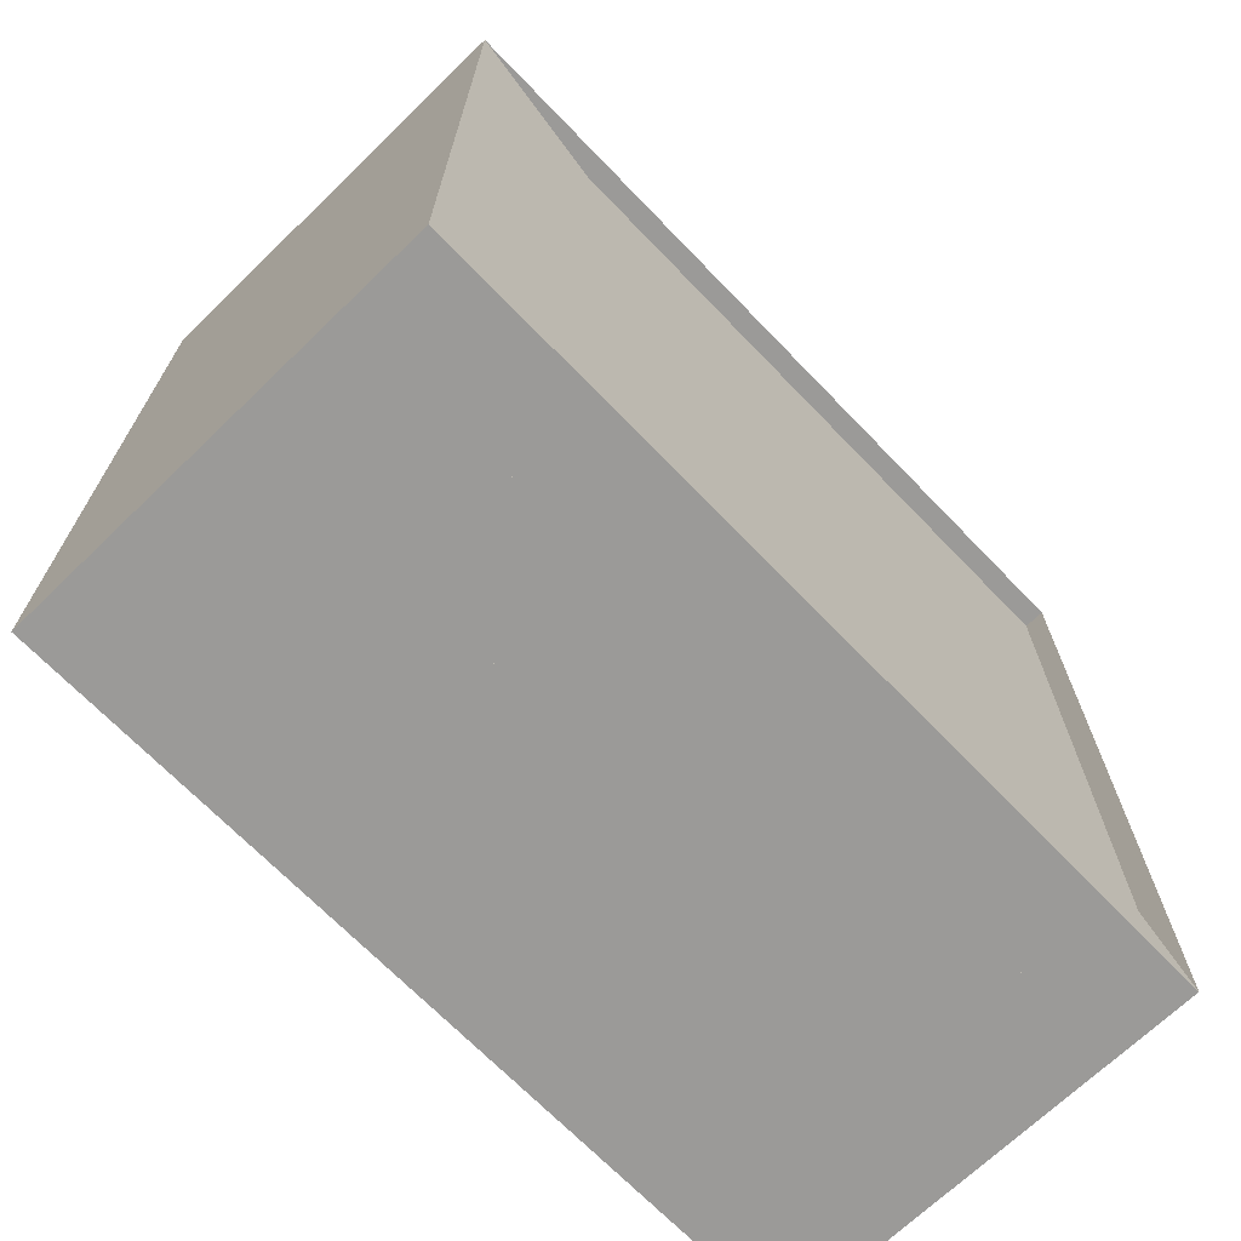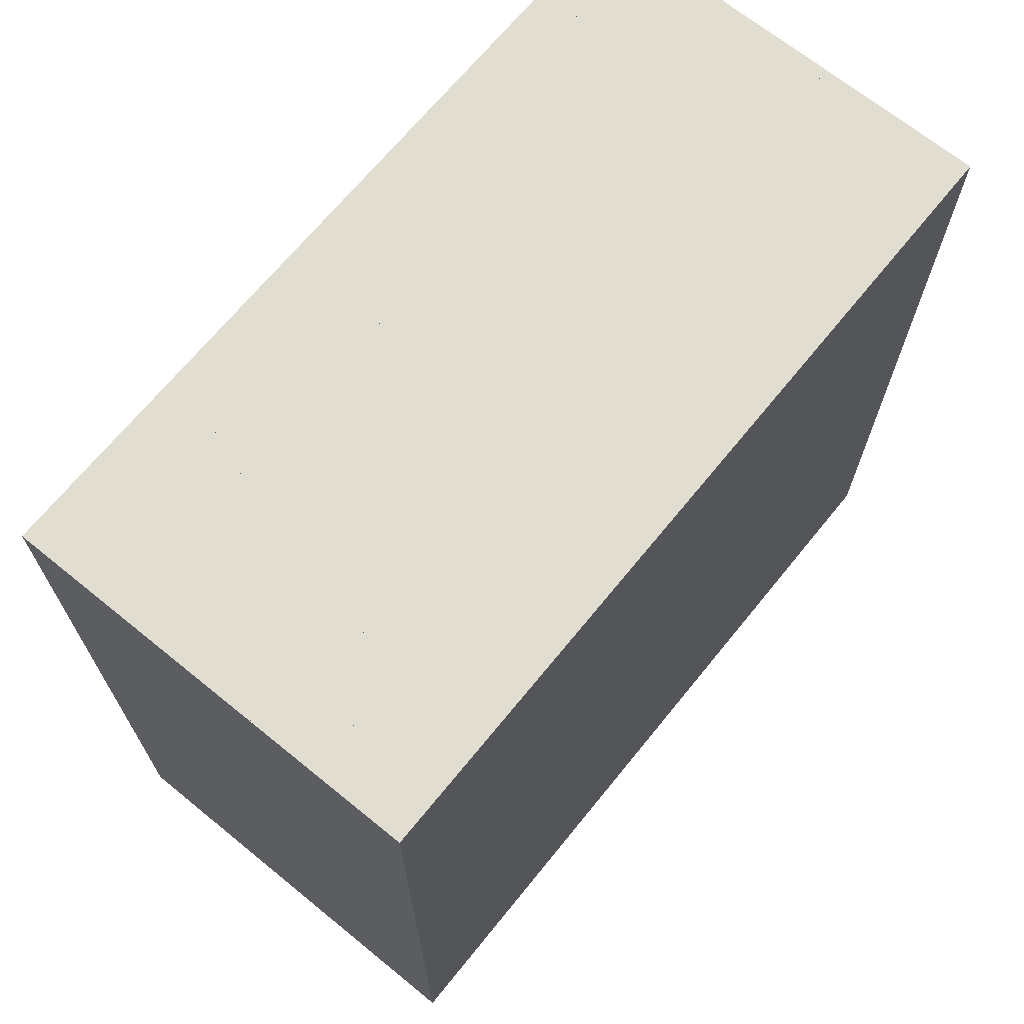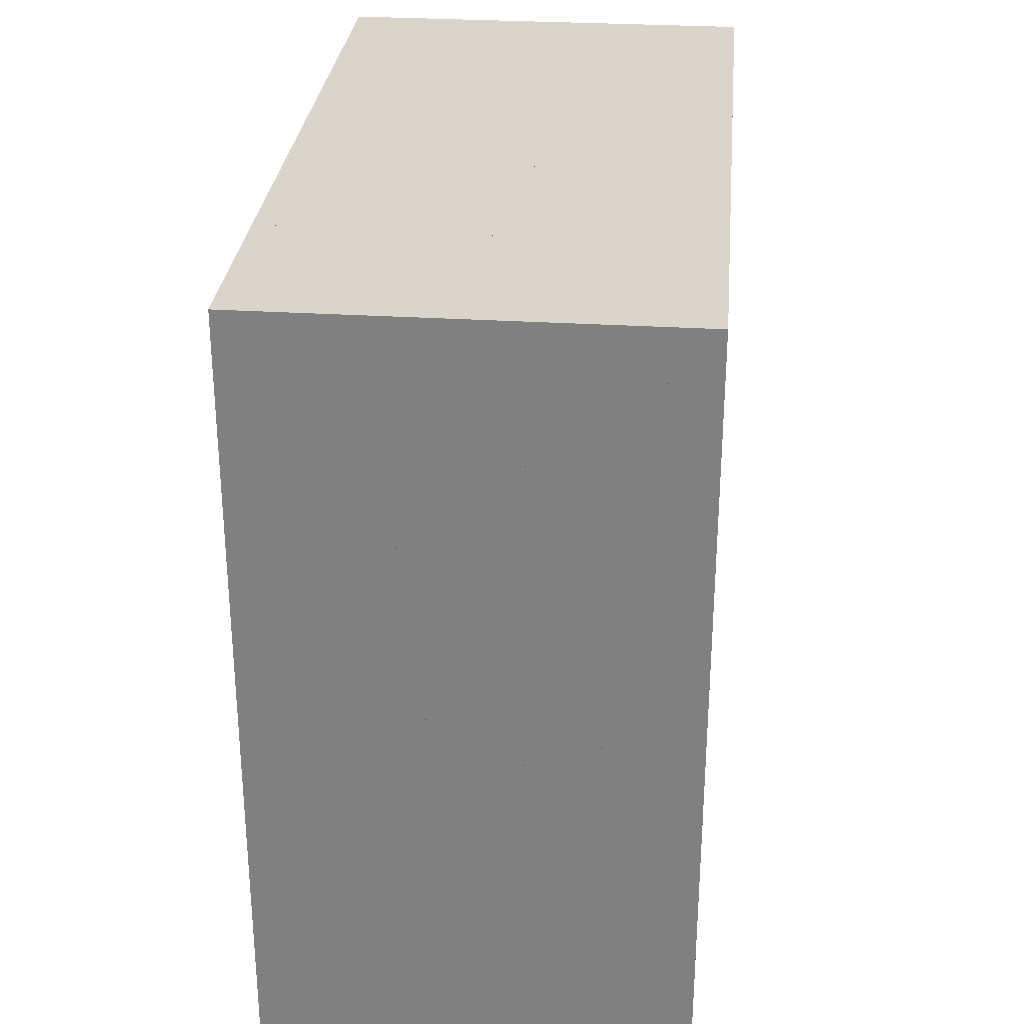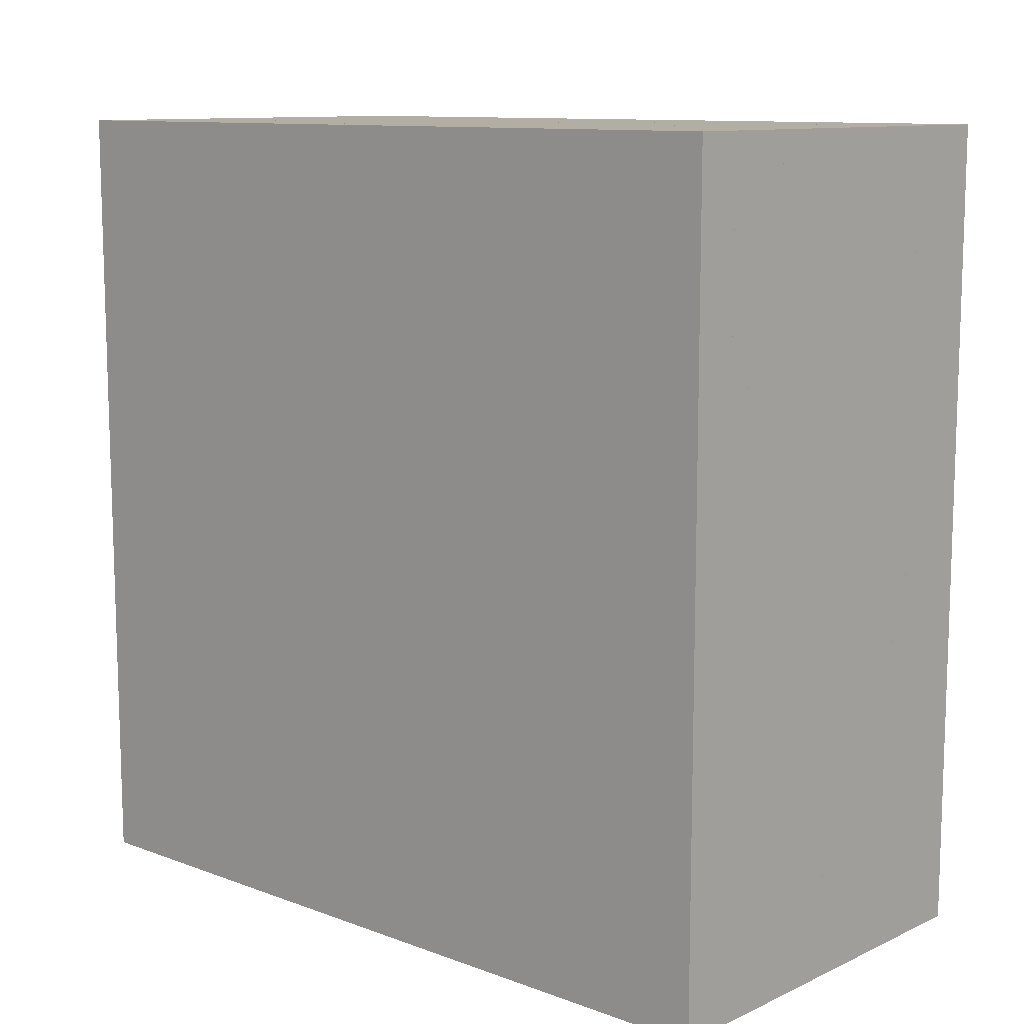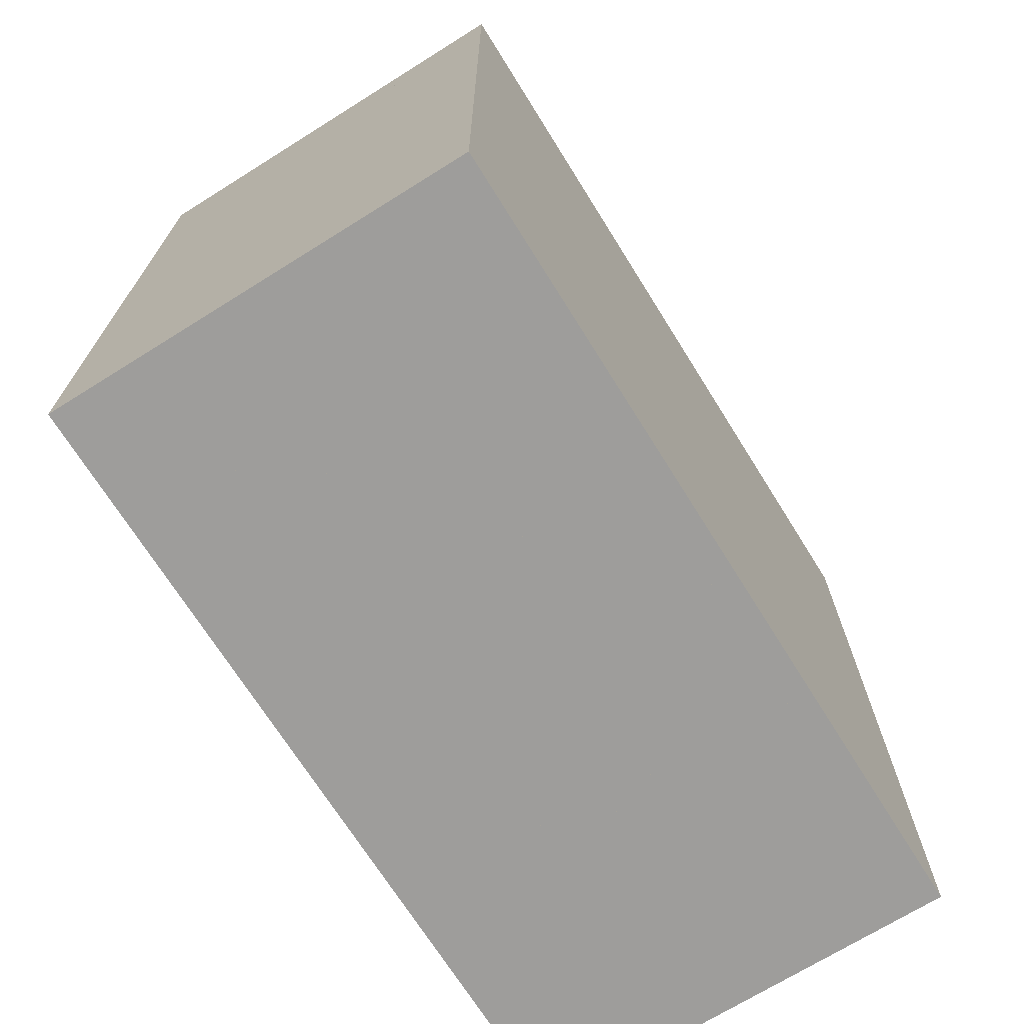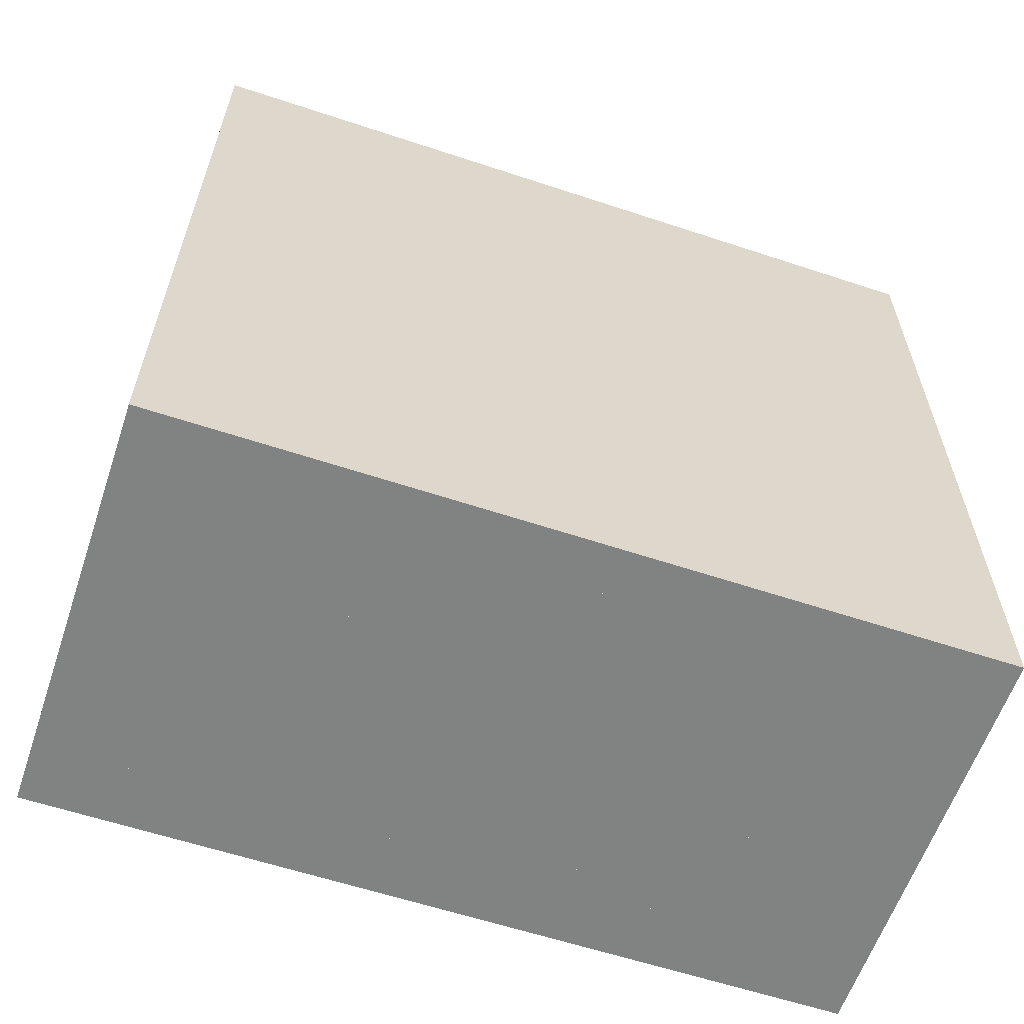
<metadata>
{"format":"obj","ext":"obj","renderer":"f3d","projection":"perspective","resolution":1024,"background":"white","views":[{"elev":-69.3,"azim":-136.0,"up":"+Y"},{"elev":68.6,"azim":39.1,"up":"+Z"},{"elev":29.3,"azim":5.3,"up":"+Y"},{"elev":10.9,"azim":132.1,"up":"+Y"},{"elev":-70.5,"azim":32.0,"up":"+Z"},{"elev":-60.6,"azim":71.3,"up":"+Z"}]}
</metadata>
<code>
v 0 -1 -1
v 0 -1 1
v 0 1 1
v 0 1 -1
v 0.05263 -1 -1
v 0.05263 -1 1
v 0.05263 1 1
v 0.05263 1 -1
v 0.1052 -1 -1
v 0.1052 -1 1
v 0.1052 1 1
v 0.1052 1 -1
v 0.1578 -1 -1
v 0.1578 -1 1
v 0.1578 1 1
v 0.1578 1 -1
v 0.2104 -1 -1
v 0.2104 -1 1
v 0.2104 1 1
v 0.2104 1 -1
v 0.2631 -1 -1
v 0.2631 -1 1
v 0.2631 1 1
v 0.2631 1 -1
v 0.316 -1 -1
v 0.316 -1 1
v 0.316 1 1
v 0.316 1 -1
v 0.3691 -1 -1
v 0.3691 -1 1
v 0.3691 1 1
v 0.3691 1 -1
v 0.4227 -1 -1
v 0.4227 -1 1
v 0.4227 1 1
v 0.4227 1 -1
v 0.4768 -1 -1
v 0.4768 -1 1
v 0.4768 1 1
v 0.4768 1 -1
v 0.5316 -1 -1
v 0.5316 -1 1
v 0.5316 1 1
v 0.5316 1 -1
v 0.5869 -1 -1
v 0.5869 -1 1
v 0.5869 1 1
v 0.5869 1 -1
v 0.6429 -1 -1
v 0.6429 -1 1
v 0.6429 1 1
v 0.6429 1 -1
v 0.6994 -1 -1
v 0.6994 -1 1
v 0.6994 1 1
v 0.6994 1 -1
v 0.7563 -1 -1
v 0.7563 -1 1
v 0.7563 1 1
v 0.7563 1 -1
v 0.8136 -1 -1
v 0.8136 -1 1
v 0.8136 1 1
v 0.8136 1 -1
v 0.871 -1 -1
v 0.871 -1 1
v 0.871 1 1
v 0.871 1 -1
v 0.9287 -1 -1
v 0.9287 -1 1
v 0.9287 1 1
v 0.9287 1 -1
v 0.9865 -1 -1
v 0.9865 -1 1
v 0.9865 1 1
v 0.9865 1 -1
v 1.044 -1 -1
v 1.044 -1 1
v 1.044 1 1
v 1.044 1 -1
f 1 2 4 5
f 5 6 7 8
f 5 6 2 1
f 6 7 3 2
f 7 8 4 3
f 8 5 1 4
f 9 10 11 12
f 9 10 6 5
f 10 11 7 6
f 11 12 8 7
f 12 9 5 8
f 13 14 15 16
f 13 14 10 9
f 14 15 11 10
f 15 16 12 11
f 16 13 9 12
f 17 18 19 20
f 17 18 14 13
f 18 19 15 14
f 19 20 16 15
f 20 17 13 16
f 21 22 23 24
f 21 22 18 17
f 22 23 19 18
f 23 24 20 19
f 24 21 17 20
f 25 26 27 28
f 25 26 22 21
f 26 27 23 22
f 27 28 24 23
f 28 25 21 24
f 29 30 31 32
f 29 30 26 25
f 30 31 27 26
f 31 32 28 27
f 32 29 25 28
f 33 34 35 36
f 33 34 30 29
f 34 35 31 30
f 35 36 32 31
f 36 33 29 32
f 37 38 39 40
f 37 38 34 33
f 38 39 35 34
f 39 40 36 35
f 40 37 33 36
f 41 42 43 44
f 41 42 38 37
f 42 43 39 38
f 43 44 40 39
f 44 41 37 40
f 45 46 47 48
f 45 46 42 41
f 46 47 43 42
f 47 48 44 43
f 48 45 41 44
f 49 50 51 52
f 49 50 46 45
f 50 51 47 46
f 51 52 48 47
f 52 49 45 48
f 53 54 55 56
f 53 54 50 49
f 54 55 51 50
f 55 56 52 51
f 56 53 49 52
f 57 58 59 60
f 57 58 54 53
f 58 59 55 54
f 59 60 56 55
f 60 57 53 56
f 61 62 63 64
f 61 62 58 57
f 62 63 59 58
f 63 64 60 59
f 64 61 57 60
f 65 66 67 68
f 65 66 62 61
f 66 67 63 62
f 67 68 64 63
f 68 65 61 64
f 69 70 71 72
f 69 70 66 65
f 70 71 67 66
f 71 72 68 67
f 72 69 65 68
f 73 74 75 76
f 73 74 70 69
f 74 75 71 70
f 75 76 72 71
f 76 73 69 72
f 77 78 79 80
f 77 78 74 73
f 78 79 75 74
f 79 80 76 75
f 80 77 73 76

</code>
